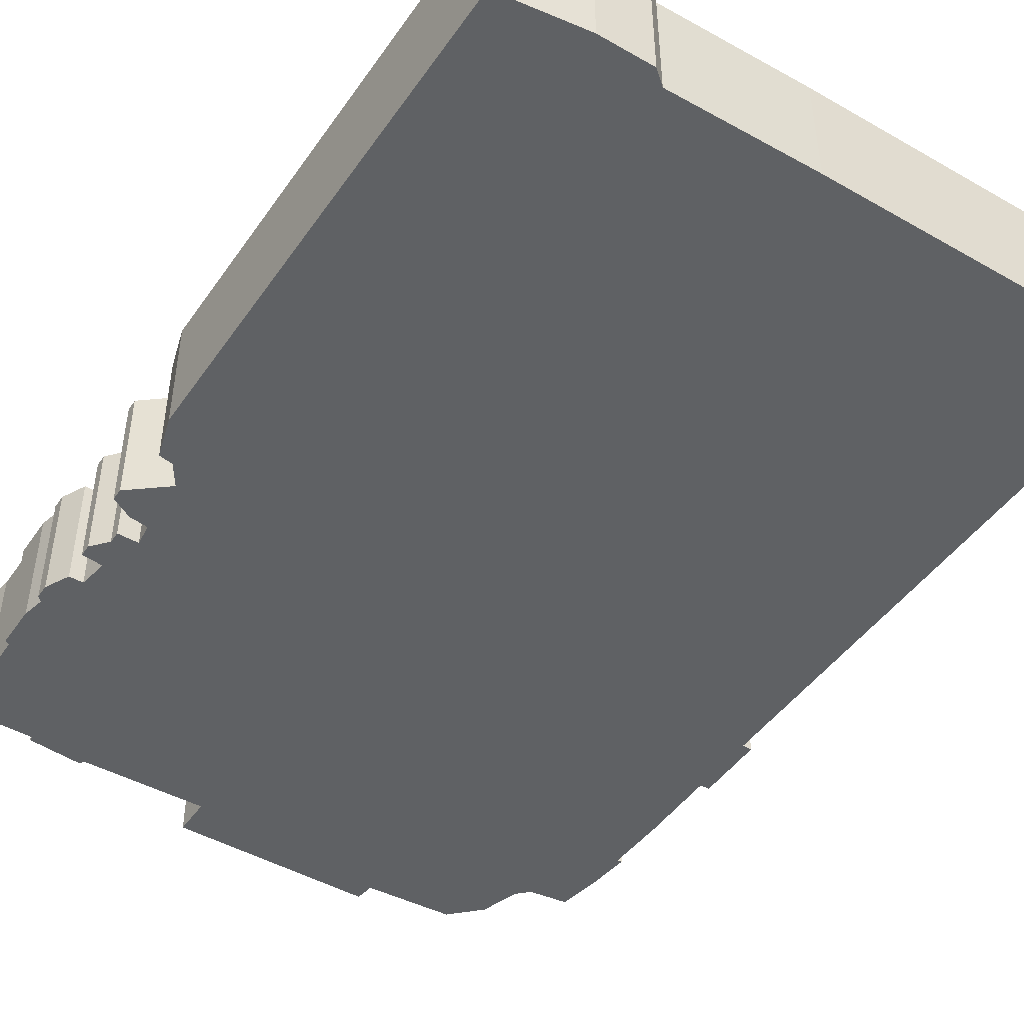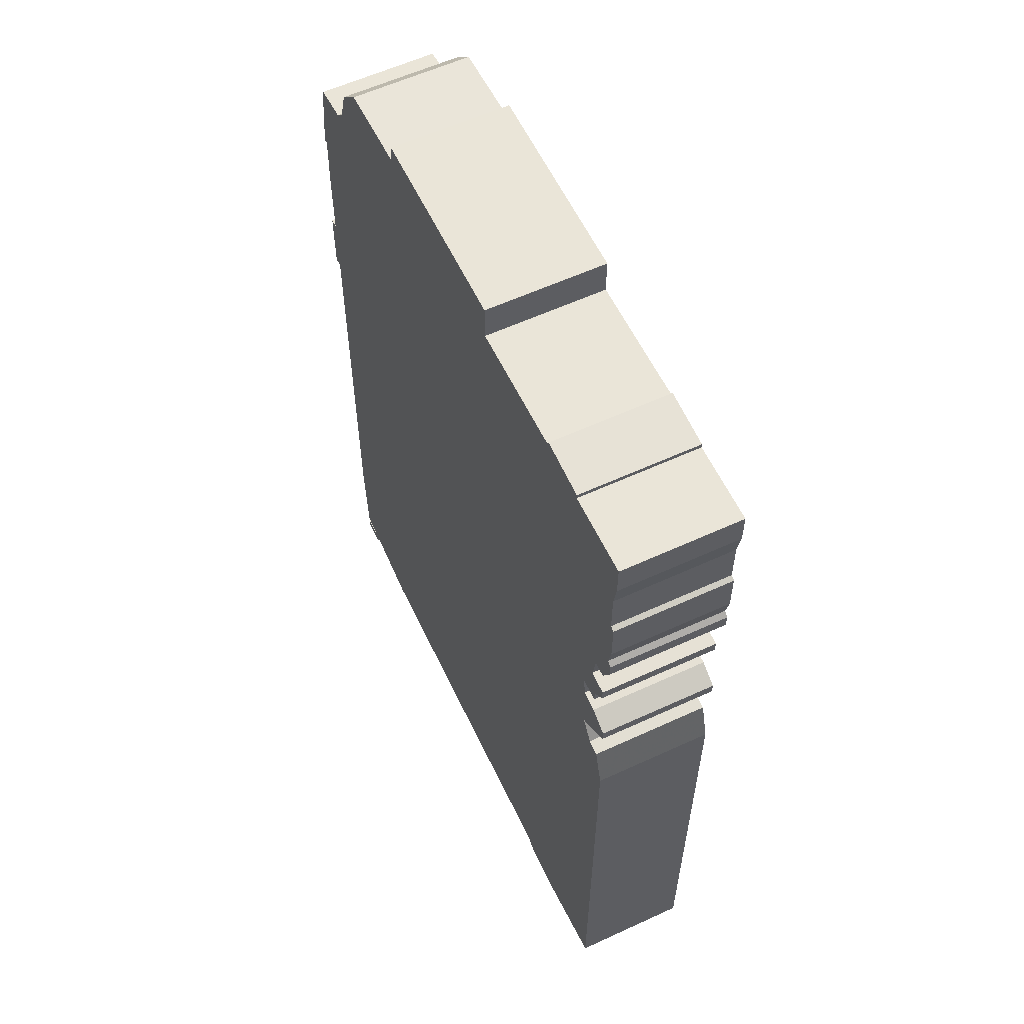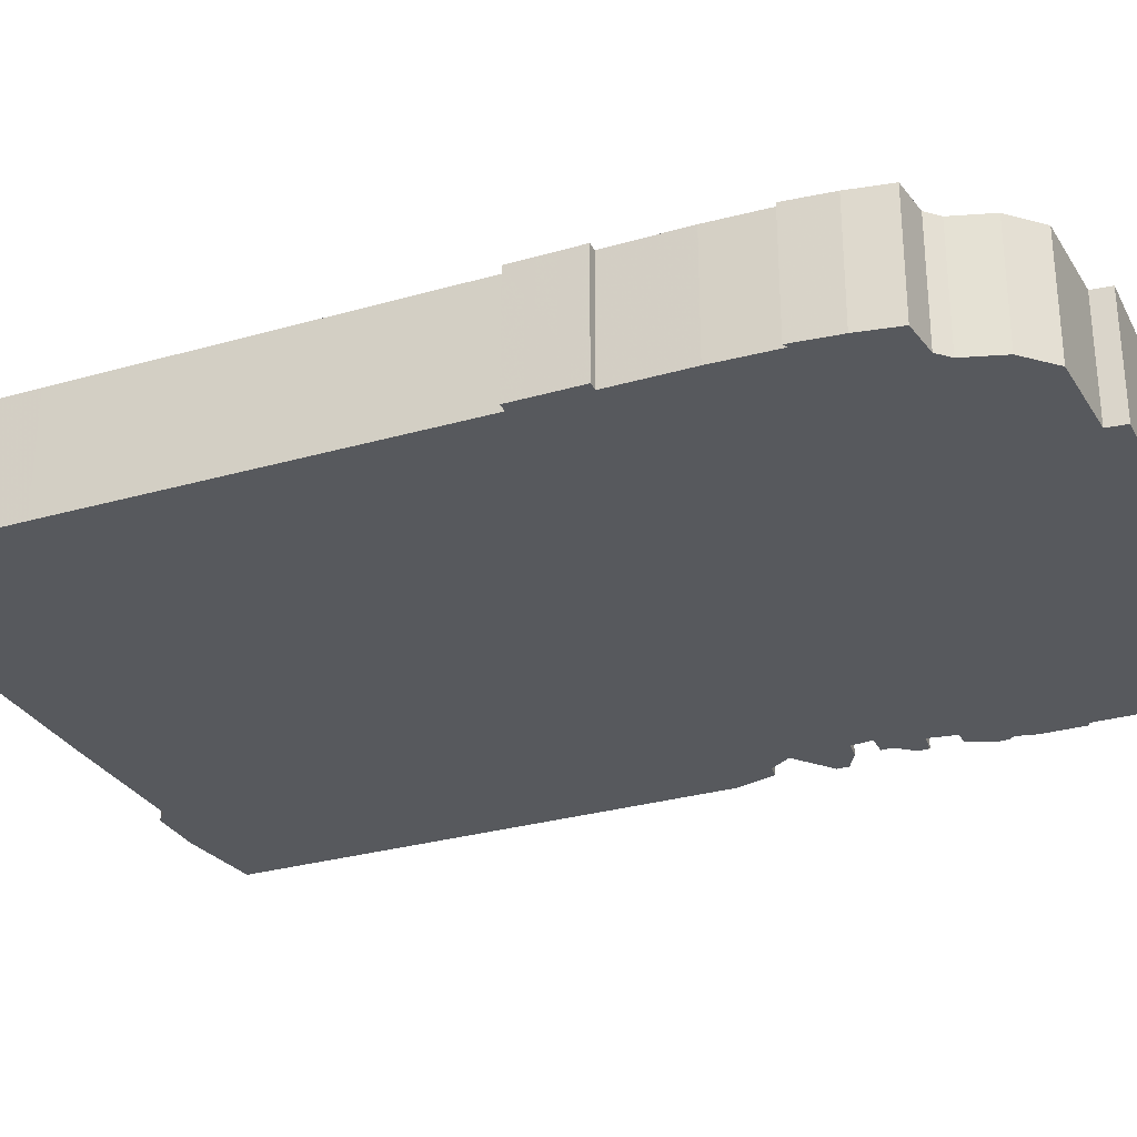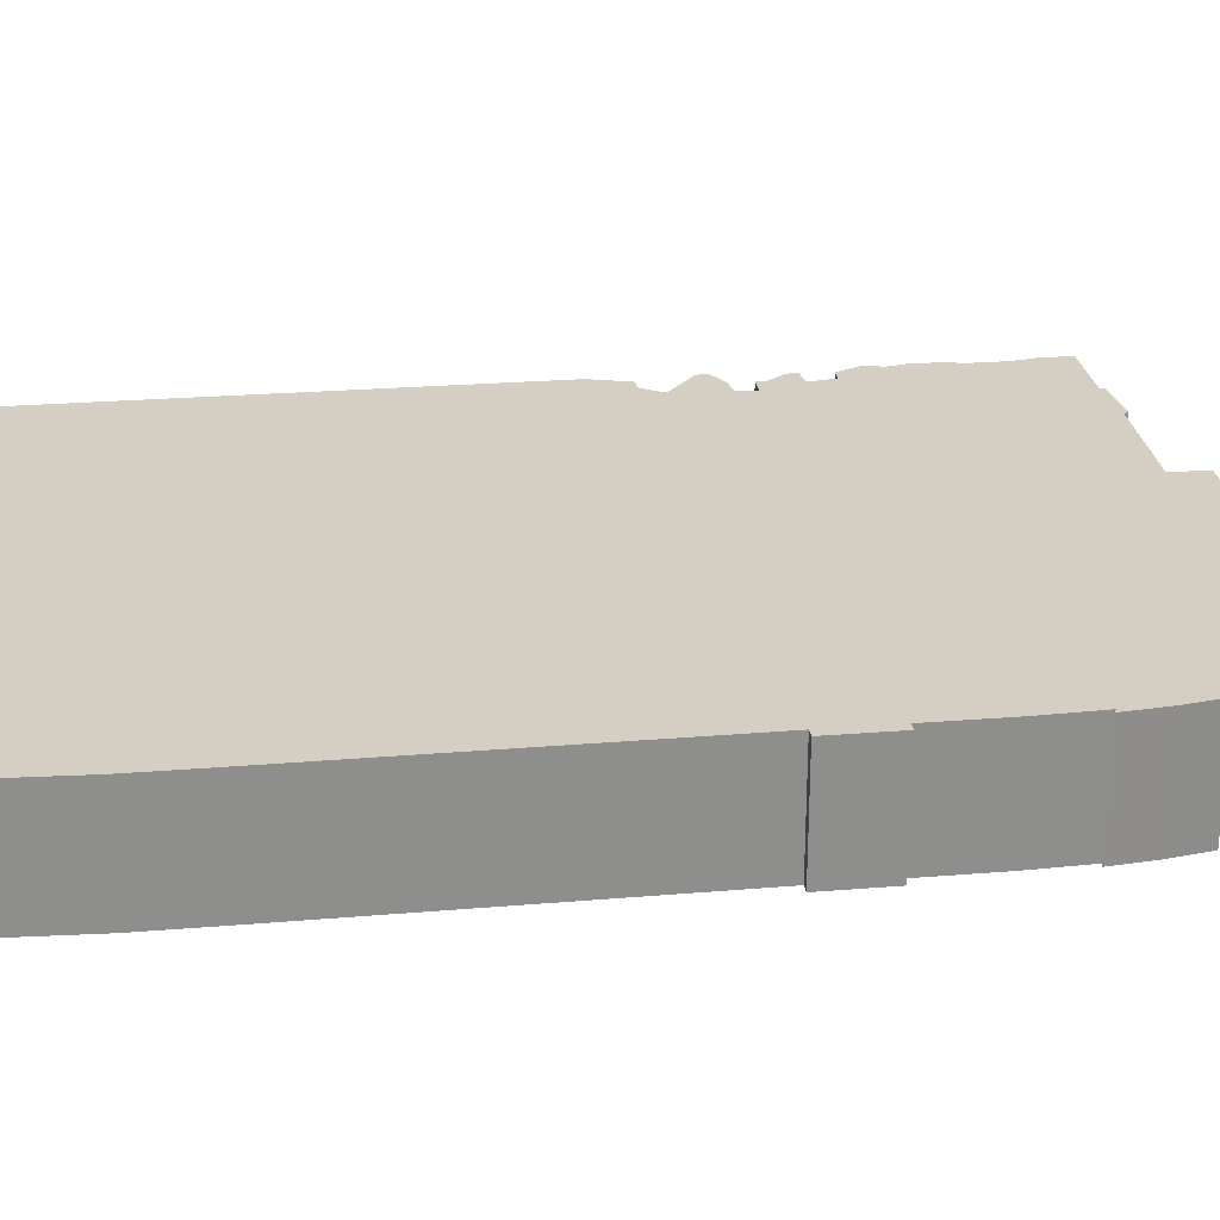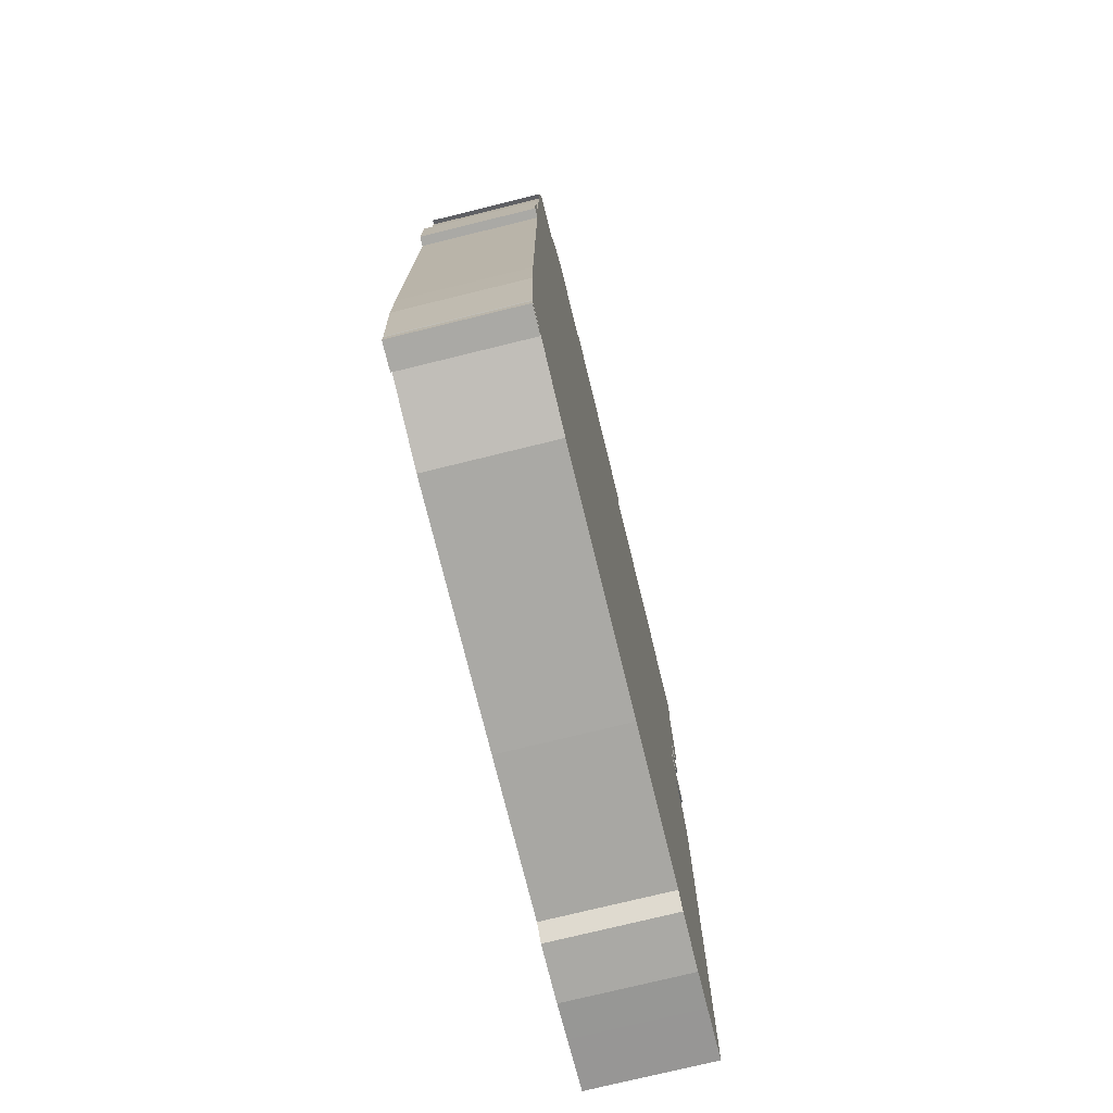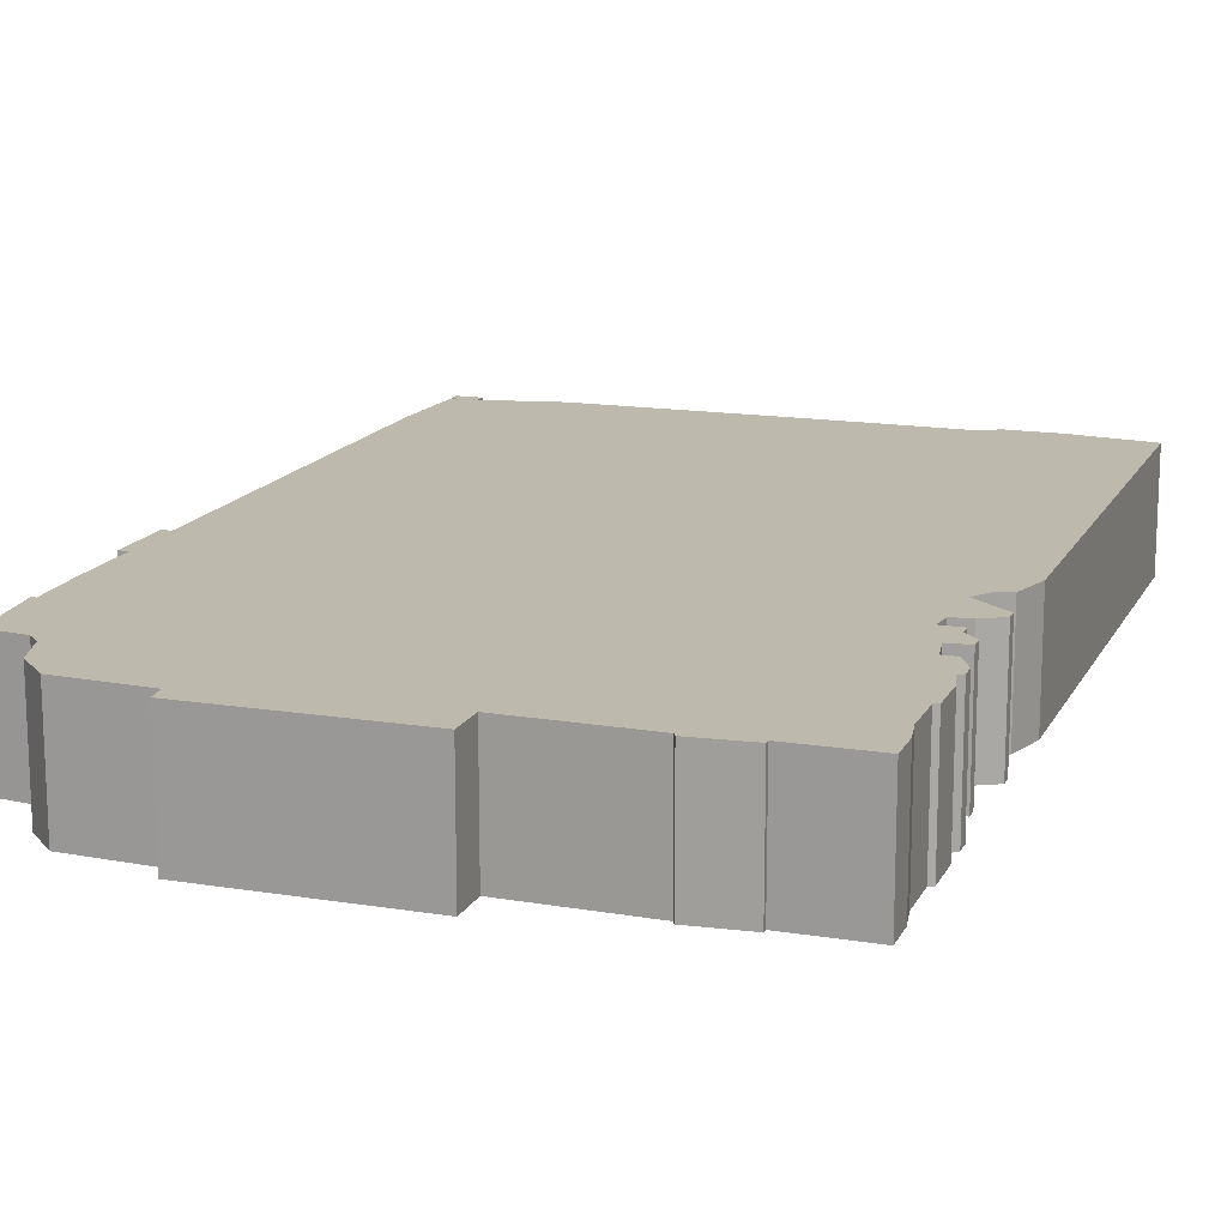
<metadata>
{"format":"obj","ext":"obj","renderer":"f3d","projection":"perspective","resolution":1024,"background":"white","views":[{"elev":-46.7,"azim":-33.0,"up":"+Z"},{"elev":59.2,"azim":-115.3,"up":"+Y"},{"elev":-29.3,"azim":113.3,"up":"+Z"},{"elev":25.5,"azim":82.6,"up":"+Z"},{"elev":-75.3,"azim":103.8,"up":"+Y"},{"elev":15.1,"azim":-160.8,"up":"+Z"}]}
</metadata>
<code>
g sbg_cityforestunder_sm_building38
v -0.29 3.96 0
v -0.82 3.97 0
v -0.83 3.99 0
v -1.06 3.97 0
v -1.06 3.95 0
v -1.39 3.95 0
v -1.39 3.81 0
v -1.37 3.7 0
v -1.37 3.51 0
v -1.39 3.5 0
v -1.39 3.32 0
v -1.37 3.23 0
v -1.39 3.21 0
v -1.39 3.15 0
v -1.34 3.05 0
v -1.28 3.05 0
v -1.26 2.93 0
v -1.35 2.92 0
v -1.35 2.87 0
v -1.29 2.8 0
v -1.29 2.75 0
v -1.2 2.75 0
v -1.21 2.66 0
v -1.29 2.65 0
v -1.38 2.6 0
v -1.38 2.55 0
v -1.22 2.42 0
v -1.28 2.33 0
v -1.34 2.32 0
v -1.39 2.15 0
v -1.39 0.05 0
v -1.17 0.02 0
v -1.02 0 0
v -0.79 0 0
v -0.73 0.05 0
v -0.1 0.04 0
v 0.9 0.04 0
v 1.24 0.11 0
v 1.24 0.06 0
v 1.35 0.06 0
v 1.35 0.11 0
v 1.25 0.11 0
v 1.35 0.13 0
v 1.37 0.51 0
v 1.37 0.79 0
v 1.36 2.44 0
v 1.4 2.44 0
v 1.4 2.73 0
v 1.36 2.73 0
v 1.36 3.06 0
v 1.35 3.32 0
v 1.37 3.31 0
v 1.35 3.5 0
v 1.32 3.67 0
v 1.16 3.69 0
v 1.11 3.74 0
v 1.06 3.9 0
v 0.94 4.02 0
v 0.57 4.04 0
v 0.56 4.12 0
v -0.29 4.12 0
v -0.29 3.96 0.5
v -0.82 3.97 0.5
v -0.83 3.99 0.5
v -1.06 3.97 0.5
v -1.06 3.95 0.5
v -1.39 3.95 0.5
v -1.39 3.81 0.5
v -1.37 3.7 0.5
v -1.37 3.51 0.5
v -1.39 3.5 0.5
v -1.39 3.32 0.5
v -1.37 3.23 0.5
v -1.39 3.21 0.5
v -1.39 3.15 0.5
v -1.34 3.05 0.5
v -1.28 3.05 0.5
v -1.26 2.93 0.5
v -1.35 2.92 0.5
v -1.35 2.87 0.5
v -1.29 2.8 0.5
v -1.29 2.75 0.5
v -1.2 2.75 0.5
v -1.21 2.66 0.5
v -1.29 2.65 0.5
v -1.38 2.6 0.5
v -1.38 2.55 0.5
v -1.22 2.42 0.5
v -1.28 2.33 0.5
v -1.34 2.32 0.5
v -1.39 2.15 0.5
v -1.39 0.05 0.5
v -1.17 0.02 0.5
v -1.02 0 0.5
v -0.79 0 0.5
v -0.73 0.05 0.5
v -0.1 0.04 0.5
v 0.9 0.04 0.5
v 1.24 0.11 0.5
v 1.24 0.06 0.5
v 1.35 0.06 0.5
v 1.35 0.11 0.5
v 1.25 0.11 0.5
v 1.35 0.13 0.5
v 1.37 0.51 0.5
v 1.37 0.79 0.5
v 1.36 2.44 0.5
v 1.4 2.44 0.5
v 1.4 2.73 0.5
v 1.36 2.73 0.5
v 1.36 3.06 0.5
v 1.35 3.32 0.5
v 1.37 3.31 0.5
v 1.35 3.5 0.5
v 1.32 3.67 0.5
v 1.16 3.69 0.5
v 1.11 3.74 0.5
v 1.06 3.9 0.5
v 0.94 4.02 0.5
v 0.57 4.04 0.5
v 0.56 4.12 0.5
v -0.29 4.12 0.5
g sbg_cityforestunder_sm_building38_0
f 61 60 1
f 59 58 56
f 60 59 1
f 58 57 56
f 59 56 50
f 55 54 53
f 56 55 50
f 53 52 51
f 55 53 51
f 55 51 50
f 49 1 50
f 49 48 47
f 1 59 50
f 49 47 46
f 1 49 22
f 36 27 45
f 27 46 45
f 44 43 42
f 42 41 40
f 42 40 39
f 42 39 38
f 44 42 38
f 44 38 37
f 45 44 37
f 35 34 33
f 35 33 32
f 32 31 30
f 35 32 30
f 36 35 30
f 30 29 28
f 36 30 28
f 36 28 27
f 26 25 24
f 27 26 24
f 27 24 23
f 27 23 46
f 23 22 46
f 22 21 20
f 20 19 17
f 19 18 17
f 22 20 17
f 17 16 1
f 22 17 1
f 16 15 14
f 14 13 12
f 16 14 12
f 12 11 9
f 11 10 9
f 16 12 9
f 16 9 2
f 5 2 9
f 8 7 5
f 7 6 5
f 8 5 9
f 3 2 5
f 4 3 5
f 16 2 1
f 49 46 22
f 36 45 37
f 61 121 60
f 121 61 122
f 1 122 61
f 122 1 62
f 59 119 58
f 119 59 120
f 60 120 59
f 120 60 121
f 57 117 56
f 117 57 118
f 58 118 57
f 118 58 119
f 54 114 53
f 114 54 115
f 55 115 54
f 115 55 116
f 56 116 55
f 116 56 117
f 52 112 51
f 112 52 113
f 53 113 52
f 113 53 114
f 51 111 50
f 111 51 112
f 50 110 49
f 110 50 111
f 48 108 47
f 108 48 109
f 49 109 48
f 109 49 110
f 47 107 46
f 107 47 108
f 46 106 45
f 106 46 107
f 43 103 42
f 103 43 104
f 44 104 43
f 104 44 105
f 41 101 40
f 101 41 102
f 42 102 41
f 102 42 103
f 40 100 39
f 100 40 101
f 39 99 38
f 99 39 100
f 38 98 37
f 98 38 99
f 45 105 44
f 105 45 106
f 34 94 33
f 94 34 95
f 35 95 34
f 95 35 96
f 33 93 32
f 93 33 94
f 31 91 30
f 91 31 92
f 32 92 31
f 92 32 93
f 36 96 35
f 96 36 97
f 29 89 28
f 89 29 90
f 30 90 29
f 90 30 91
f 28 88 27
f 88 28 89
f 25 85 24
f 85 25 86
f 26 86 25
f 86 26 87
f 27 87 26
f 87 27 88
f 24 84 23
f 84 24 85
f 23 83 22
f 83 23 84
f 21 81 20
f 81 21 82
f 22 82 21
f 82 22 83
f 20 80 19
f 80 20 81
f 18 78 17
f 78 18 79
f 19 79 18
f 79 19 80
f 17 77 16
f 77 17 78
f 15 75 14
f 75 15 76
f 16 76 15
f 76 16 77
f 13 73 12
f 73 13 74
f 14 74 13
f 74 14 75
f 12 72 11
f 72 12 73
f 10 70 9
f 70 10 71
f 11 71 10
f 71 11 72
f 8 68 7
f 68 8 69
f 6 66 5
f 66 6 67
f 7 67 6
f 67 7 68
f 9 69 8
f 69 9 70
f 3 63 2
f 63 3 64
f 4 64 3
f 64 4 65
f 5 65 4
f 65 5 66
f 2 62 1
f 62 2 63
f 37 97 36
f 97 37 98
f 62 121 122
f 117 119 120
f 62 120 121
f 117 118 119
f 111 117 120
f 114 115 116
f 111 116 117
f 112 113 114
f 112 114 116
f 111 112 116
f 111 62 110
f 108 109 110
f 111 120 62
f 107 108 110
f 83 110 62
f 106 88 97
f 106 107 88
f 103 104 105
f 101 102 103
f 100 101 103
f 99 100 103
f 99 103 105
f 98 99 105
f 98 105 106
f 94 95 96
f 93 94 96
f 91 92 93
f 91 93 96
f 91 96 97
f 89 90 91
f 89 91 97
f 88 89 97
f 85 86 87
f 85 87 88
f 84 85 88
f 107 84 88
f 107 83 84
f 81 82 83
f 78 80 81
f 78 79 80
f 78 81 83
f 62 77 78
f 62 78 83
f 75 76 77
f 73 74 75
f 73 75 77
f 70 72 73
f 70 71 72
f 70 73 77
f 63 70 77
f 70 63 66
f 66 68 69
f 66 67 68
f 70 66 69
f 66 63 64
f 66 64 65
f 62 63 77
f 83 107 110
f 98 106 97

</code>
